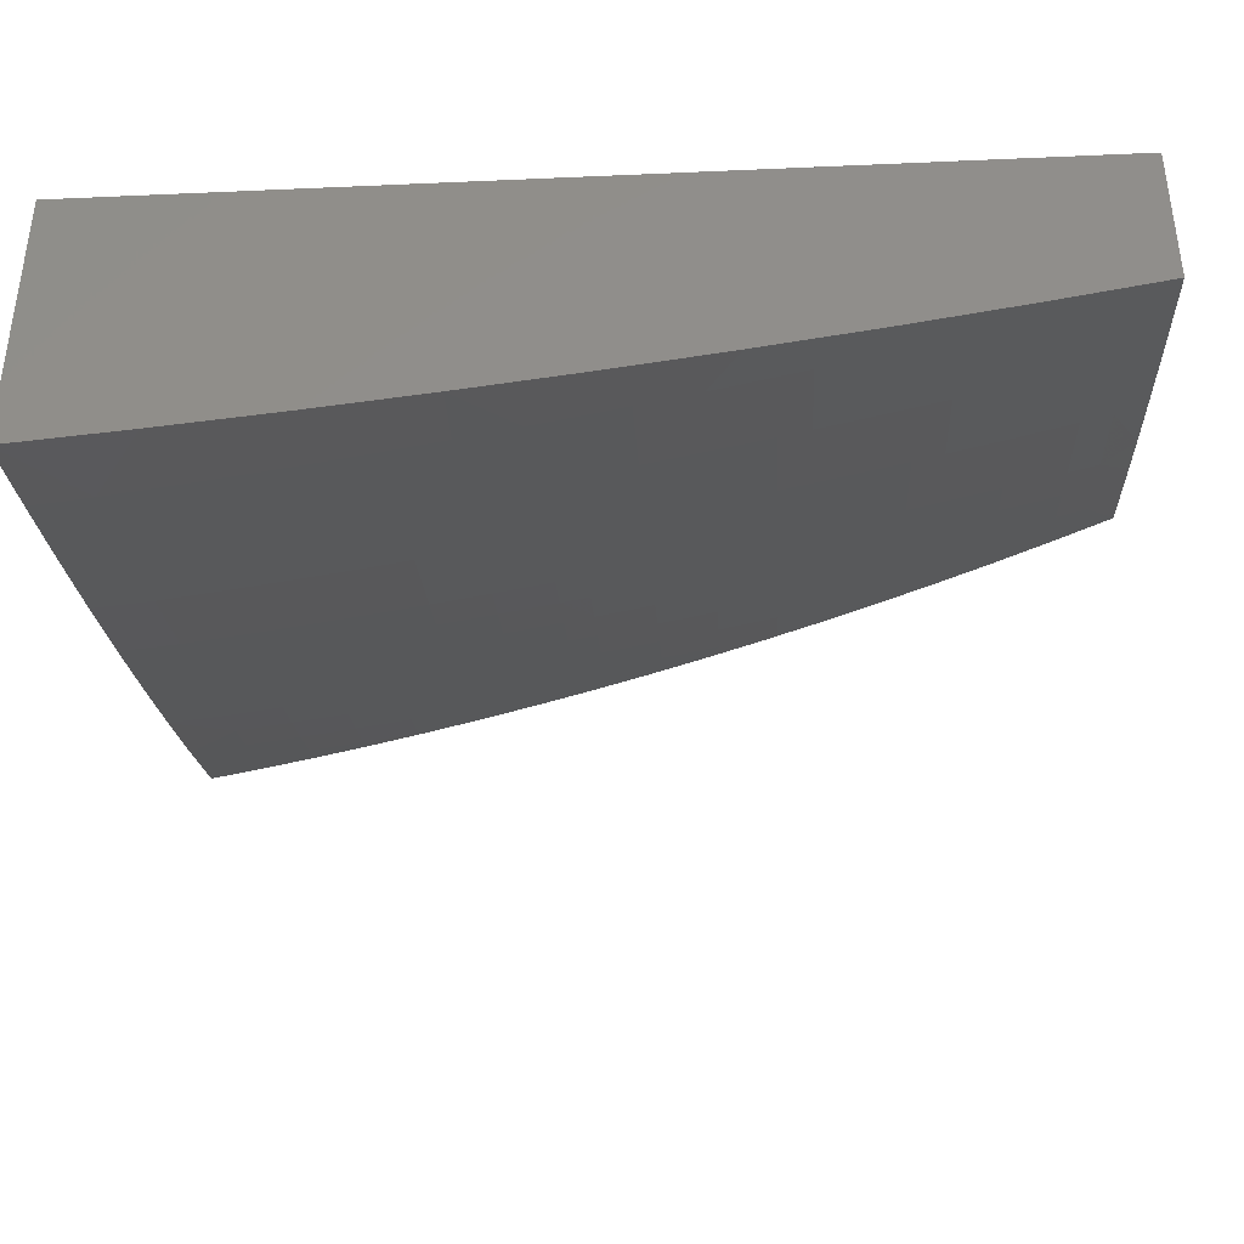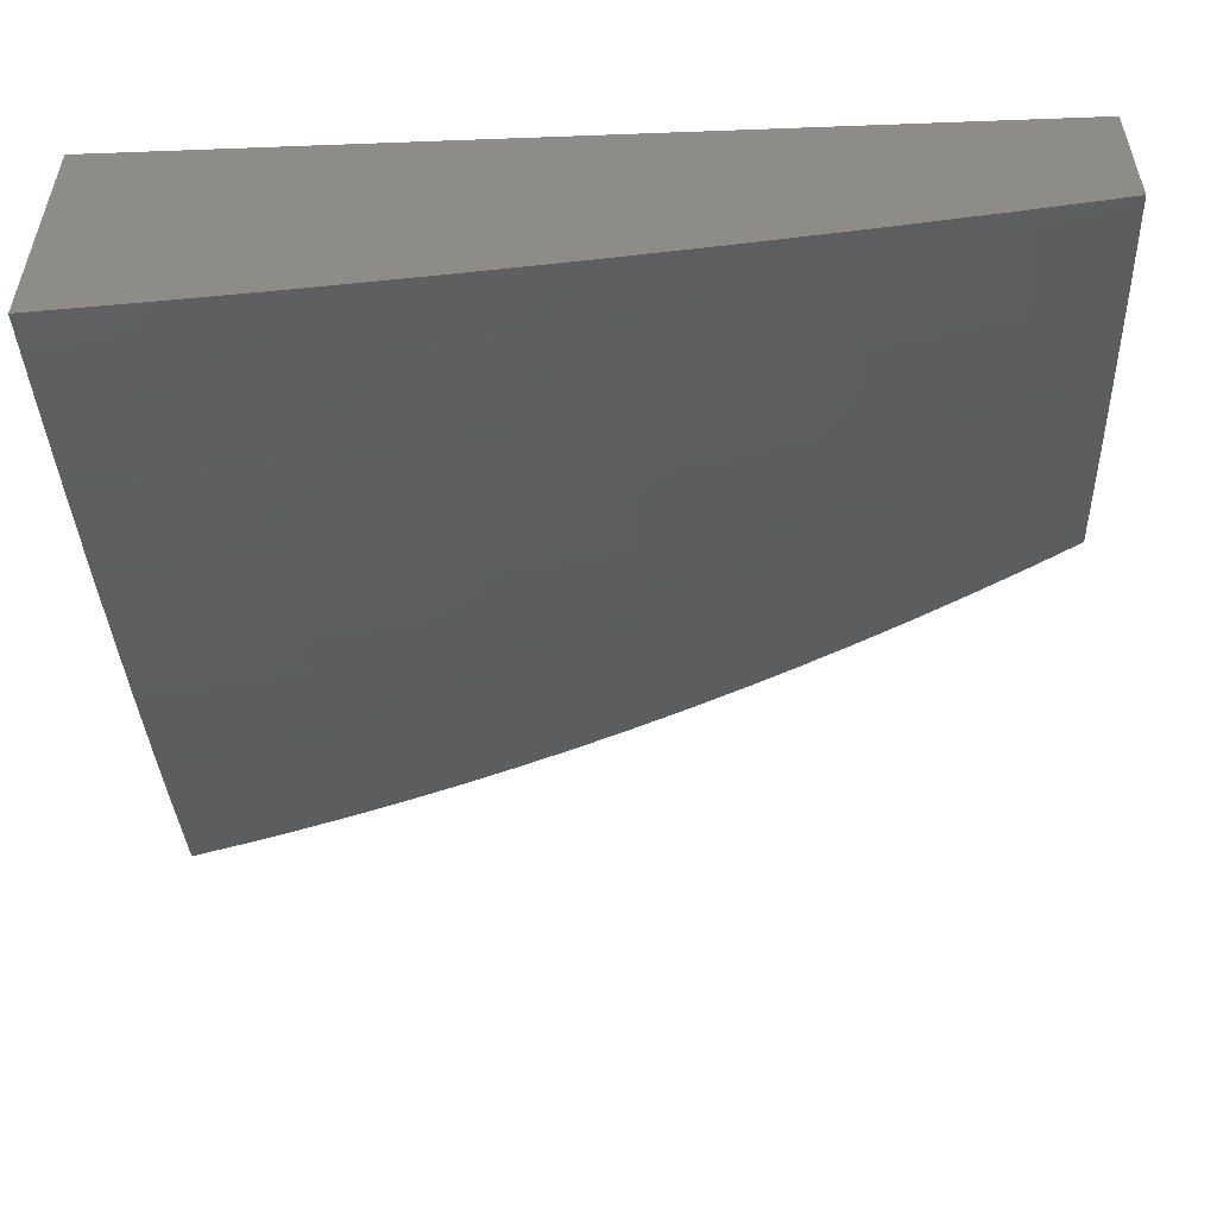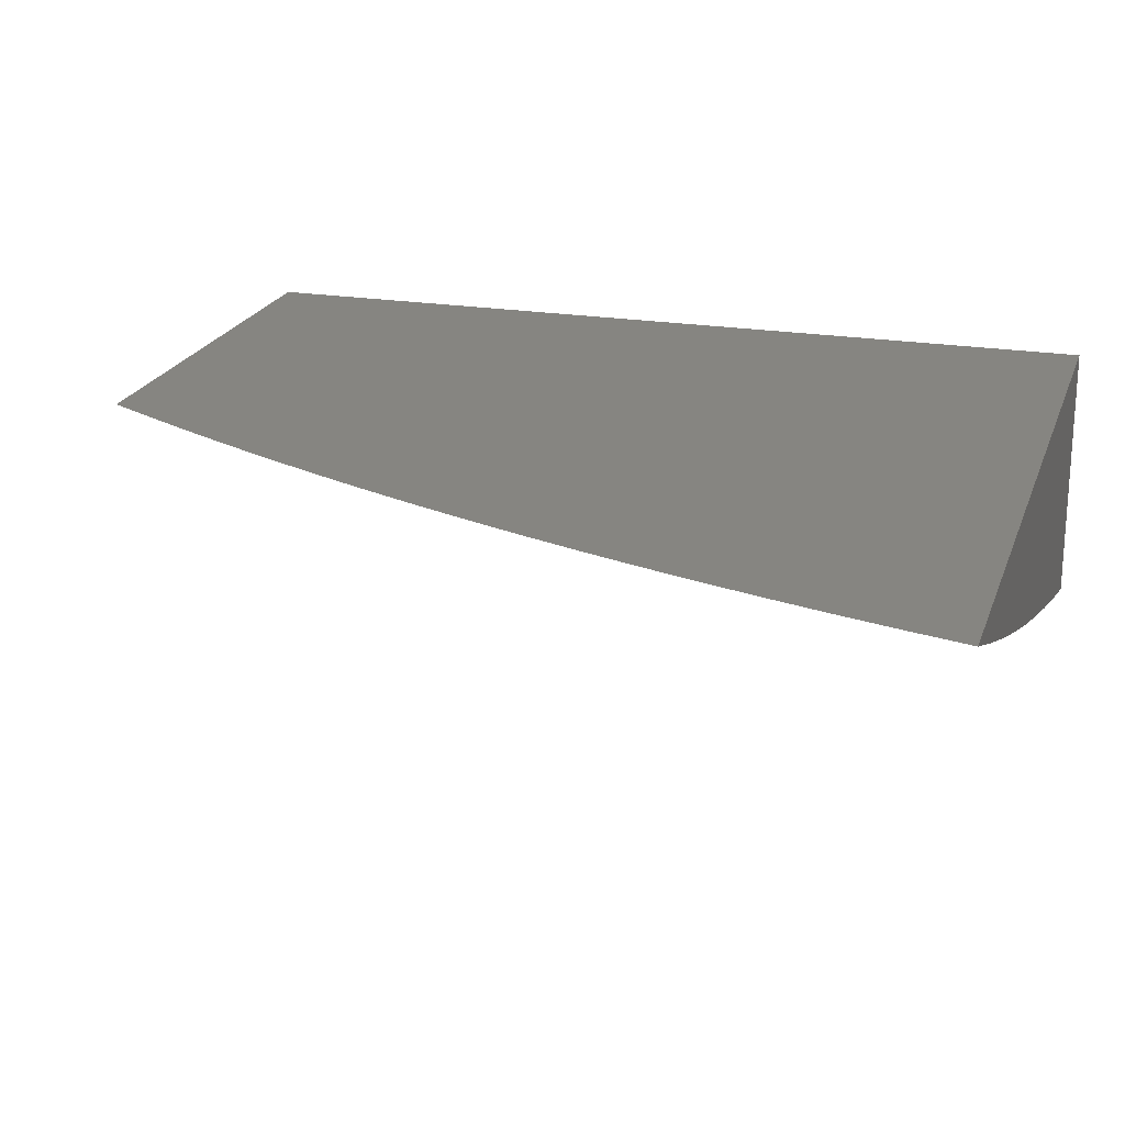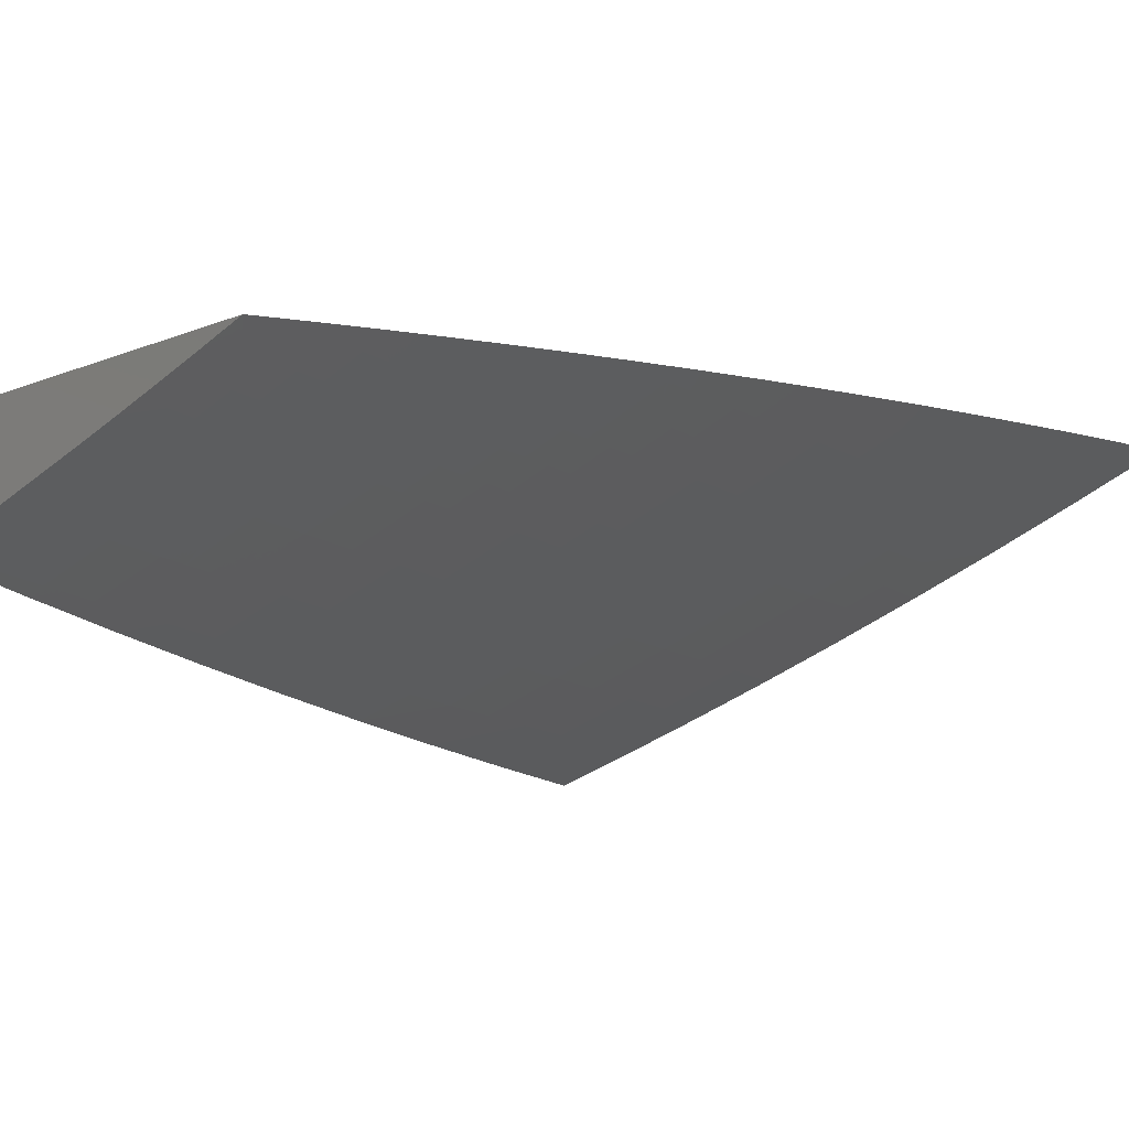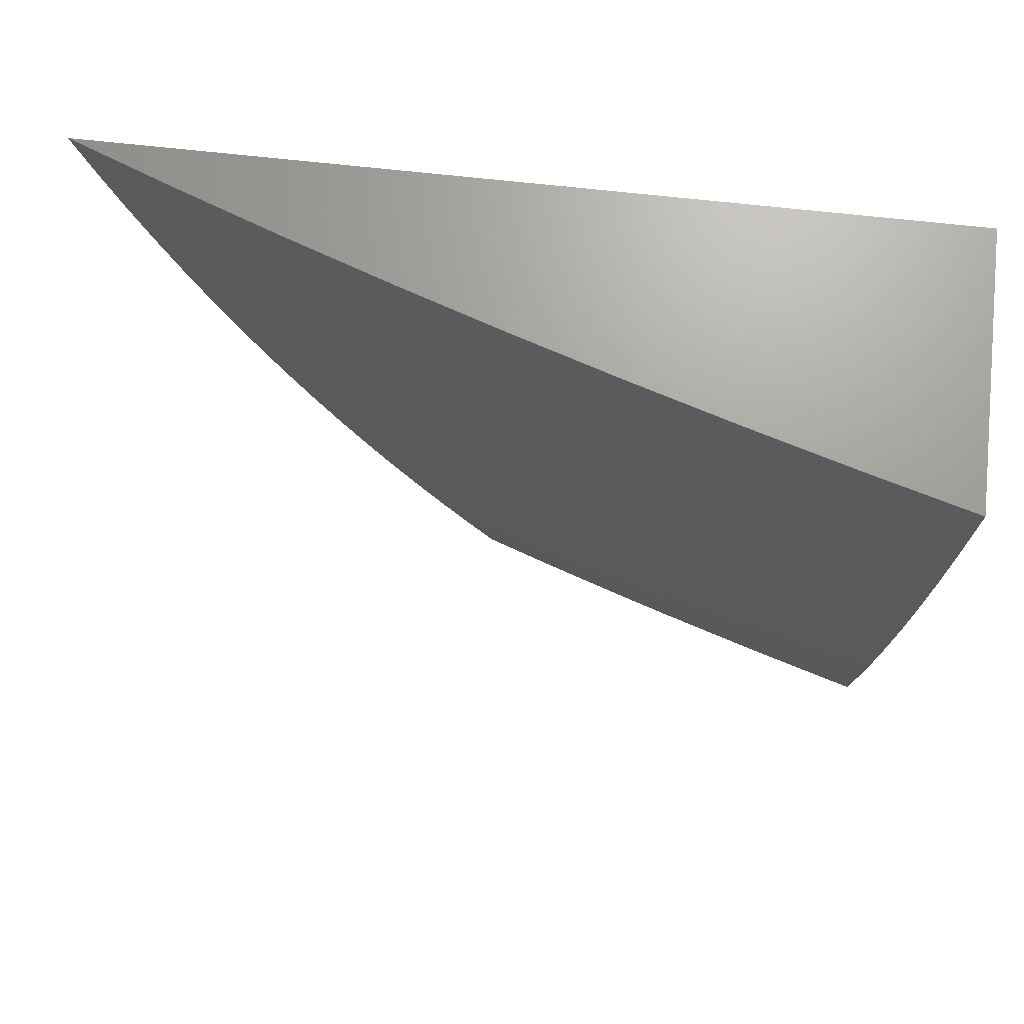
<metadata>
{"format":"stl","ext":"stl","renderer":"f3d","projection":"perspective","resolution":1024,"background":"white","views":[{"elev":-38.5,"azim":93.2,"up":"+Y"},{"elev":-53.1,"azim":92.3,"up":"+Y"},{"elev":21.4,"azim":-73.5,"up":"+Y"},{"elev":-13.0,"azim":-138.1,"up":"+Y"},{"elev":69.0,"azim":6.3,"up":"+Z"}]}
</metadata>
<code>
# stl→obj: 253 verts, 502 faces
v -3.432 -12.02 -2
v -3.456 -12.02 -1.969
v -3.493 -12 -2
v -3.509 -12 -1.969
v -3.526 -12 -1.941
v -3.514 -12 -1.937
v -3.519 -12.01 -1.906
v -3.465 -12.03 -1.906
v -3.47 -12.03 -1.875
v -3.416 -12.05 -1.875
v -3.42 -12.05 -1.843
v -3.366 -12.07 -1.843
v -3.37 -12.08 -1.812
v -3.26 -12.11 -1.812
v -3.264 -12.12 -1.781
v -3.153 -12.15 -1.781
v -3.157 -12.16 -1.749
v -3.045 -12.19 -1.749
v -3.048 -12.19 -1.718
v -3 -12.2 -1.752
v -3.052 -12.2 -1.687
v -3 -12.22 -1.627
v -3.056 -12.2 -1.655
v -3.059 -12.2 -1.624
v -3.169 -12.17 -1.655
v -3.172 -12.17 -1.624
v -3.28 -12.13 -1.655
v -3.284 -12.14 -1.624
v -3.391 -12.1 -1.655
v -3.395 -12.1 -1.624
v -3.446 -12.08 -1.655
v -3.45 -12.08 -1.624
v -3.501 -12.06 -1.655
v -3.505 -12.06 -1.624
v -3.556 -12.04 -1.655
v -3.56 -12.04 -1.624
v -3.61 -12.02 -1.655
v -3.614 -12.03 -1.624
v -3.664 -12 -1.655
v -3.668 -12.01 -1.624
v -3.677 -12 -1.638
v -3.672 -12.01 -1.593
v -3.704 -12 -1.576
v -3.676 -12.01 -1.561
v -3.681 -12.02 -1.53
v -3.626 -12.04 -1.53
v -3.63 -12.04 -1.499
v -3.576 -12.06 -1.499
v -3.579 -12.06 -1.468
v -3.524 -12.08 -1.468
v -3.528 -12.08 -1.436
v -3.473 -12.1 -1.436
v -3.48 -12.11 -1.374
v -3.424 -12.13 -1.374
v -3.43 -12.13 -1.311
v -3.318 -12.17 -1.311
v -3.324 -12.17 -1.249
v -3.211 -12.21 -1.249
v -3.216 -12.22 -1.186
v -3.102 -12.25 -1.186
v -3.107 -12.25 -1.124
v -3 -12.28 -1.126
v -3.111 -12.26 -1.062
v -3 -12.3 -1
v -3.114 -12.26 -1
v -3.402 -12.04 -1.969
v -3.371 -12.04 -2
v -3.347 -12.06 -1.969
v -3.309 -12.06 -2
v -3.238 -12.09 -1.969
v -3.248 -12.08 -2
v -3.124 -12.12 -2
v -3 -12.16 -2
v -3.016 -12.16 -1.969
v -3.127 -12.12 -1.969
v -3.132 -12.13 -1.937
v -3.242 -12.1 -1.937
v -3.136 -12.13 -1.906
v -3.247 -12.1 -1.906
v -3.141 -12.14 -1.875
v -3.251 -12.1 -1.875
v -3.145 -12.14 -1.843
v -3.256 -12.11 -1.843
v -3.149 -12.15 -1.812
v -3 -12.18 -1.876
v -3.02 -12.16 -1.937
v -3.037 -12.18 -1.812
v -3.033 -12.18 -1.843
v -3.029 -12.17 -1.875
v -3 -12.24 -1.502
v -3.066 -12.21 -1.561
v -3.063 -12.21 -1.593
v -3 -12.26 -1.377
v -3.079 -12.22 -1.436
v -3.076 -12.22 -1.468
v -3.073 -12.22 -1.499
v -3.186 -12.18 -1.499
v -3.183 -12.18 -1.53
v -3.295 -12.15 -1.53
v -3.292 -12.14 -1.561
v -3.403 -12.11 -1.561
v -3.399 -12.1 -1.593
v -3.454 -12.09 -1.593
v -3 -12.27 -1.251
v -3.091 -12.24 -1.311
v -3.085 -12.23 -1.374
v -3.193 -12.19 -1.436
v -3.19 -12.19 -1.468
v -3.302 -12.15 -1.468
v -3.299 -12.15 -1.499
v -3.41 -12.11 -1.499
v -3.407 -12.11 -1.53
v -3.462 -12.09 -1.53
v -3.458 -12.09 -1.561
v -3.513 -12.07 -1.561
v -3.509 -12.07 -1.593
v -3.564 -12.05 -1.593
v -3.097 -12.24 -1.249
v -3.205 -12.2 -1.311
v -3.199 -12.2 -1.374
v -3.312 -12.16 -1.374
v -3.306 -12.16 -1.436
v -3.417 -12.12 -1.436
v -3.414 -12.12 -1.468
v -3.469 -12.1 -1.468
v -3.466 -12.1 -1.499
v -3.521 -12.08 -1.499
v -3.517 -12.07 -1.53
v -3.572 -12.05 -1.53
v -3.568 -12.05 -1.561
v -3.622 -12.03 -1.561
v -3.618 -12.03 -1.593
v -3.228 -12.23 -1
v -3.226 -12.23 -1.062
v -3.221 -12.22 -1.124
v -3.335 -12.19 -1.124
v -3.33 -12.18 -1.186
v -3.442 -12.14 -1.186
v -3.436 -12.14 -1.249
v -3.492 -12.12 -1.249
v -3.486 -12.11 -1.311
v -3.542 -12.1 -1.311
v -3.535 -12.09 -1.374
v -3.59 -12.07 -1.374
v -3.583 -12.06 -1.436
v -3.638 -12.05 -1.436
v -3.634 -12.04 -1.468
v -3.688 -12.02 -1.468
v -3.684 -12.02 -1.499
v -3.742 -12 -1.468
v -3.73 -12 -1.513
v -3.755 -12 -1.45
v -3.746 -12.01 -1.436
v -3.779 -12 -1.387
v -3.753 -12.01 -1.374
v -3.801 -12 -1.323
v -3.761 -12.02 -1.311
v -3.823 -12 -1.259
v -3.767 -12.02 -1.249
v -3.821 -12 -1.249
v -3.774 -12.03 -1.186
v -3.828 -12.01 -1.186
v -3.779 -12.03 -1.124
v -3.834 -12.01 -1.124
v -3.785 -12.04 -1.062
v -3.839 -12.02 -1.062
v -3.789 -12.04 -1
v -3.899 -12 -1
v -3.341 -12.2 -1
v -3.34 -12.19 -1.062
v -3.448 -12.15 -1.124
v -3.498 -12.13 -1.186
v -3.548 -12.1 -1.249
v -3.597 -12.08 -1.311
v -3.645 -12.05 -1.374
v -3.692 -12.03 -1.436
v -3.454 -12.16 -1
v -3.453 -12.15 -1.062
v -3.504 -12.13 -1.124
v -3.554 -12.11 -1.186
v -3.603 -12.08 -1.249
v -3.652 -12.06 -1.311
v -3.699 -12.03 -1.374
v -3.509 -12.14 -1.062
v -3.566 -12.12 -1
v -3.565 -12.12 -1.062
v -3.62 -12.1 -1.062
v -3.615 -12.09 -1.124
v -3.67 -12.07 -1.124
v -3.664 -12.07 -1.186
v -3.719 -12.05 -1.186
v -3.713 -12.04 -1.249
v -3.678 -12.08 -1
v -3.676 -12.08 -1.062
v -3.725 -12.05 -1.124
v -3.73 -12.06 -1.062
v -3.882 -12 -1.065
v -3.863 -12 -1.13
v -3.844 -12 -1.195
v -3.649 -12 -1.7
v -3.62 -12 -1.761
v -3.601 -12.01 -1.718
v -3.606 -12.02 -1.687
v -3.59 -12 -1.821
v -3.592 -12.01 -1.781
v -3.597 -12.01 -1.749
v -3.547 -12.03 -1.718
v -3.551 -12.04 -1.687
v -3.497 -12.06 -1.687
v -3.558 -12 -1.881
v -3.529 -12.02 -1.843
v -3.534 -12.02 -1.812
v -3.588 -12 -1.812
v -3.538 -12.03 -1.781
v -3.543 -12.03 -1.749
v -3.524 -12.01 -1.875
v -3.475 -12.04 -1.843
v -3.479 -12.04 -1.812
v -3.425 -12.06 -1.812
v -3.429 -12.06 -1.781
v -3.375 -12.08 -1.781
v -3.379 -12.09 -1.749
v -3.268 -12.12 -1.749
v -3.272 -12.12 -1.718
v -3.161 -12.16 -1.718
v -3.165 -12.16 -1.687
v -3.461 -12.02 -1.937
v -3.406 -12.04 -1.937
v -3.352 -12.06 -1.937
v -3.411 -12.05 -1.906
v -3.361 -12.07 -1.875
v -3.484 -12.04 -1.781
v -3.488 -12.05 -1.749
v -3.434 -12.07 -1.749
v -3.493 -12.05 -1.718
v -3.438 -12.07 -1.718
v -3.383 -12.09 -1.718
v -3.442 -12.07 -1.687
v -3.559 -12.11 -1.124
v -3.609 -12.09 -1.186
v -3.658 -12.06 -1.249
v -3.706 -12.04 -1.311
v -3.357 -12.06 -1.906
v -3.387 -12.09 -1.687
v -3.276 -12.13 -1.687
v -3.288 -12.14 -1.593
v -3.176 -12.17 -1.593
v -3.179 -12.18 -1.561
v -3.07 -12.21 -1.53
v -3.025 -12.17 -1.906
v -3.041 -12.18 -1.781
v -3 -12 -1
v -3 -12 -2
f 1 2 3
f 3 2 4
f 3 4 5
f 5 4 6
f 5 6 7
f 7 6 8
f 7 8 9
f 9 8 10
f 9 10 11
f 11 10 12
f 11 12 13
f 13 12 14
f 13 14 15
f 15 14 16
f 15 16 17
f 17 16 18
f 17 18 19
f 19 18 20
f 19 20 21
f 21 20 22
f 21 22 23
f 23 22 24
f 23 24 25
f 25 24 26
f 25 26 27
f 27 26 28
f 27 28 29
f 29 28 30
f 29 30 31
f 31 30 32
f 31 32 33
f 33 32 34
f 33 34 35
f 35 34 36
f 35 36 37
f 37 36 38
f 37 38 39
f 39 38 40
f 39 40 41
f 41 40 42
f 41 42 43
f 43 42 44
f 43 44 45
f 45 44 46
f 45 46 47
f 47 46 48
f 47 48 49
f 49 48 50
f 49 50 51
f 51 50 52
f 51 52 53
f 53 52 54
f 53 54 55
f 55 54 56
f 55 56 57
f 57 56 58
f 57 58 59
f 59 58 60
f 59 60 61
f 61 60 62
f 61 62 63
f 63 62 64
f 63 64 65
f 2 1 66
f 66 1 67
f 66 67 68
f 68 67 69
f 68 69 70
f 70 69 71
f 70 71 72
f 73 74 72
f 72 74 75
f 72 75 70
f 70 75 76
f 70 76 77
f 77 76 78
f 77 78 79
f 79 78 80
f 79 80 81
f 81 80 82
f 81 82 83
f 83 82 84
f 83 84 14
f 14 84 16
f 73 85 74
f 74 85 86
f 74 86 75
f 75 86 76
f 20 87 85
f 85 87 88
f 85 88 89
f 89 88 80
f 89 80 78
f 90 91 22
f 22 91 92
f 22 92 24
f 24 92 26
f 93 94 90
f 90 94 95
f 90 95 96
f 96 95 97
f 96 97 98
f 98 97 99
f 98 99 100
f 100 99 101
f 100 101 102
f 102 101 103
f 102 103 32
f 32 103 34
f 104 105 93
f 93 105 106
f 93 106 94
f 94 106 107
f 94 107 108
f 108 107 109
f 108 109 110
f 110 109 111
f 110 111 112
f 112 111 113
f 112 113 114
f 114 113 115
f 114 115 116
f 116 115 117
f 116 117 36
f 36 117 38
f 62 60 104
f 104 60 118
f 104 118 105
f 105 118 119
f 105 119 120
f 120 119 121
f 120 121 122
f 122 121 123
f 122 123 124
f 124 123 125
f 124 125 126
f 126 125 127
f 126 127 128
f 128 127 129
f 128 129 130
f 130 129 131
f 130 131 132
f 132 131 42
f 132 42 40
f 65 133 63
f 63 133 134
f 63 134 135
f 135 134 136
f 135 136 137
f 137 136 138
f 137 138 139
f 139 138 140
f 139 140 141
f 141 140 142
f 141 142 143
f 143 142 144
f 143 144 145
f 145 144 146
f 145 146 147
f 147 146 148
f 147 148 149
f 149 148 150
f 149 150 151
f 151 150 152
f 152 150 153
f 152 153 154
f 154 153 155
f 154 155 156
f 156 155 157
f 156 157 158
f 158 157 159
f 158 159 160
f 160 159 161
f 160 161 162
f 162 161 163
f 162 163 164
f 164 163 165
f 164 165 166
f 166 165 167
f 166 167 168
f 133 169 134
f 134 169 170
f 134 170 136
f 136 170 171
f 136 171 138
f 138 171 172
f 138 172 140
f 140 172 173
f 140 173 142
f 142 173 174
f 142 174 144
f 144 174 175
f 144 175 146
f 146 175 176
f 146 176 148
f 148 176 150
f 169 177 170
f 170 177 178
f 170 178 171
f 171 178 179
f 171 179 172
f 172 179 180
f 172 180 173
f 173 180 181
f 173 181 174
f 174 181 182
f 174 182 175
f 175 182 183
f 175 183 176
f 176 183 153
f 176 153 150
f 178 177 184
f 184 177 185
f 184 185 186
f 186 185 187
f 186 187 188
f 188 187 189
f 188 189 190
f 190 189 191
f 190 191 192
f 192 191 159
f 192 159 157
f 185 193 187
f 187 193 194
f 187 194 189
f 189 194 195
f 189 195 191
f 191 195 161
f 191 161 159
f 194 193 196
f 196 193 167
f 196 167 165
f 168 197 166
f 166 197 164
f 197 198 164
f 164 198 162
f 198 199 162
f 162 199 160
f 199 158 160
f 149 151 45
f 45 151 43
f 41 200 39
f 39 200 37
f 201 202 200
f 200 202 203
f 200 203 37
f 37 203 35
f 204 205 201
f 201 205 206
f 201 206 202
f 202 206 207
f 202 207 208
f 208 207 209
f 208 209 33
f 33 209 31
f 210 211 204
f 204 211 212
f 204 212 213
f 213 212 214
f 213 214 205
f 205 214 215
f 205 215 206
f 206 215 207
f 5 7 210
f 210 7 216
f 210 216 211
f 211 216 217
f 211 217 218
f 218 217 219
f 218 219 220
f 220 219 221
f 220 221 222
f 222 221 223
f 222 223 224
f 224 223 225
f 224 225 226
f 226 225 21
f 226 21 23
f 6 4 227
f 227 4 2
f 227 2 228
f 228 2 66
f 228 66 229
f 229 66 68
f 229 68 77
f 77 68 70
f 6 227 8
f 8 227 230
f 8 230 10
f 10 230 231
f 10 231 12
f 12 231 83
f 12 83 14
f 230 227 228
f 216 7 9
f 216 9 217
f 217 9 11
f 217 11 219
f 219 11 13
f 219 13 221
f 221 13 15
f 221 15 223
f 223 15 17
f 223 17 225
f 225 17 19
f 225 19 21
f 212 211 218
f 214 212 232
f 232 212 218
f 232 218 220
f 215 214 233
f 233 214 232
f 233 232 234
f 234 232 220
f 234 220 222
f 207 215 235
f 235 215 233
f 235 233 236
f 236 233 234
f 236 234 237
f 237 234 222
f 237 222 224
f 207 235 209
f 209 235 238
f 209 238 31
f 31 238 29
f 238 235 236
f 208 33 35
f 36 34 116
f 116 34 103
f 116 103 114
f 114 103 101
f 114 101 112
f 112 101 99
f 112 99 110
f 110 99 97
f 110 97 108
f 108 97 95
f 108 95 94
f 117 115 130
f 130 115 128
f 126 128 113
f 113 128 115
f 129 127 48
f 48 127 50
f 52 50 125
f 125 50 127
f 49 51 145
f 145 51 143
f 141 143 53
f 53 143 51
f 180 239 240
f 240 239 188
f 240 188 190
f 184 186 239
f 239 186 188
f 184 239 179
f 179 239 180
f 180 240 181
f 181 240 241
f 181 241 182
f 182 241 242
f 182 242 183
f 183 242 155
f 183 155 153
f 241 240 190
f 47 49 147
f 147 49 145
f 131 129 46
f 46 129 48
f 38 117 132
f 132 117 130
f 202 208 203
f 203 208 35
f 230 228 243
f 243 228 229
f 243 229 79
f 79 229 77
f 238 236 244
f 244 236 237
f 244 237 245
f 245 237 224
f 245 224 226
f 102 32 30
f 124 126 111
f 111 126 113
f 54 52 123
f 123 52 125
f 139 141 55
f 55 141 53
f 178 184 179
f 230 243 231
f 231 243 81
f 231 81 83
f 81 243 79
f 27 29 244
f 244 29 238
f 27 244 245
f 102 30 246
f 246 30 28
f 246 28 247
f 247 28 26
f 247 26 92
f 122 124 109
f 109 124 111
f 56 54 121
f 121 54 123
f 137 139 57
f 57 139 55
f 25 27 245
f 25 245 226
f 102 246 100
f 100 246 248
f 100 248 98
f 98 248 249
f 98 249 96
f 96 249 90
f 248 246 247
f 120 122 107
f 107 122 109
f 58 56 119
f 119 56 121
f 135 137 59
f 59 137 57
f 78 76 250
f 250 76 86
f 250 86 85
f 80 88 82
f 82 88 87
f 82 87 84
f 84 87 251
f 84 251 16
f 16 251 18
f 23 25 226
f 92 91 247
f 247 91 248
f 105 120 106
f 106 120 107
f 60 58 118
f 118 58 119
f 63 135 61
f 61 135 59
f 91 90 249
f 248 91 249
f 87 20 251
f 251 20 18
f 250 85 89
f 78 250 89
f 242 241 192
f 192 241 190
f 45 47 149
f 149 47 147
f 42 131 44
f 44 131 46
f 40 38 132
f 204 213 205
f 165 163 196
f 196 163 195
f 196 195 194
f 163 161 195
f 242 192 157
f 157 155 242
f 64 62 252
f 252 62 104
f 252 104 93
f 93 90 252
f 252 90 22
f 252 22 20
f 252 20 253
f 253 20 85
f 253 85 73
f 73 72 253
f 253 72 71
f 253 71 69
f 69 67 253
f 253 67 1
f 253 1 3
f 168 167 252
f 252 167 193
f 252 193 185
f 185 177 252
f 252 177 169
f 252 169 133
f 133 65 252
f 252 65 64
f 3 5 253
f 253 5 210
f 253 210 204
f 204 201 253
f 253 201 252
f 252 201 200
f 252 200 41
f 41 43 252
f 252 43 151
f 252 151 152
f 152 154 252
f 252 154 156
f 252 156 158
f 158 199 252
f 252 199 198
f 252 198 197
f 197 168 252

</code>
